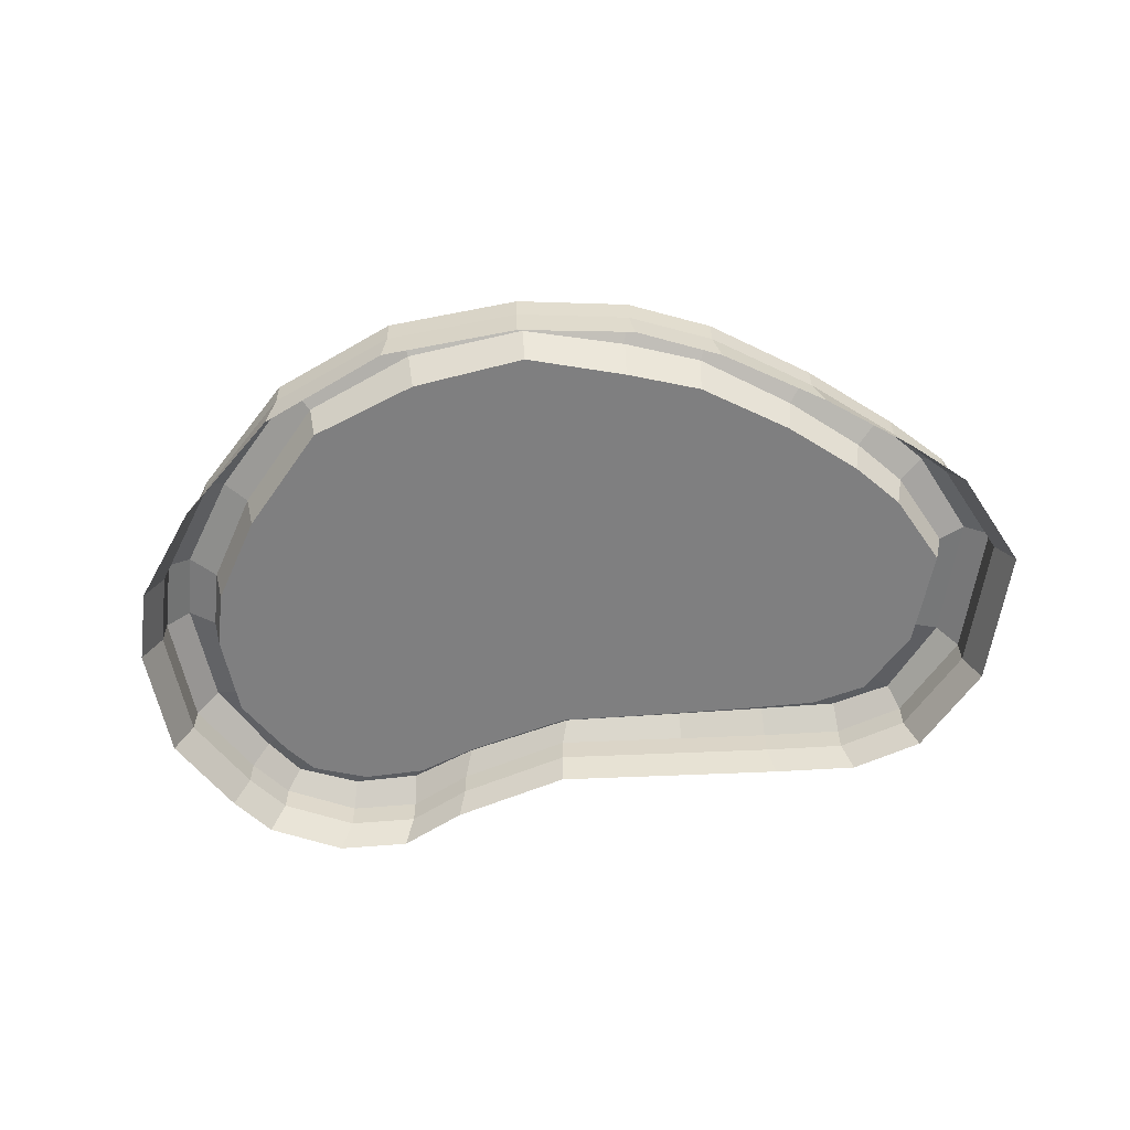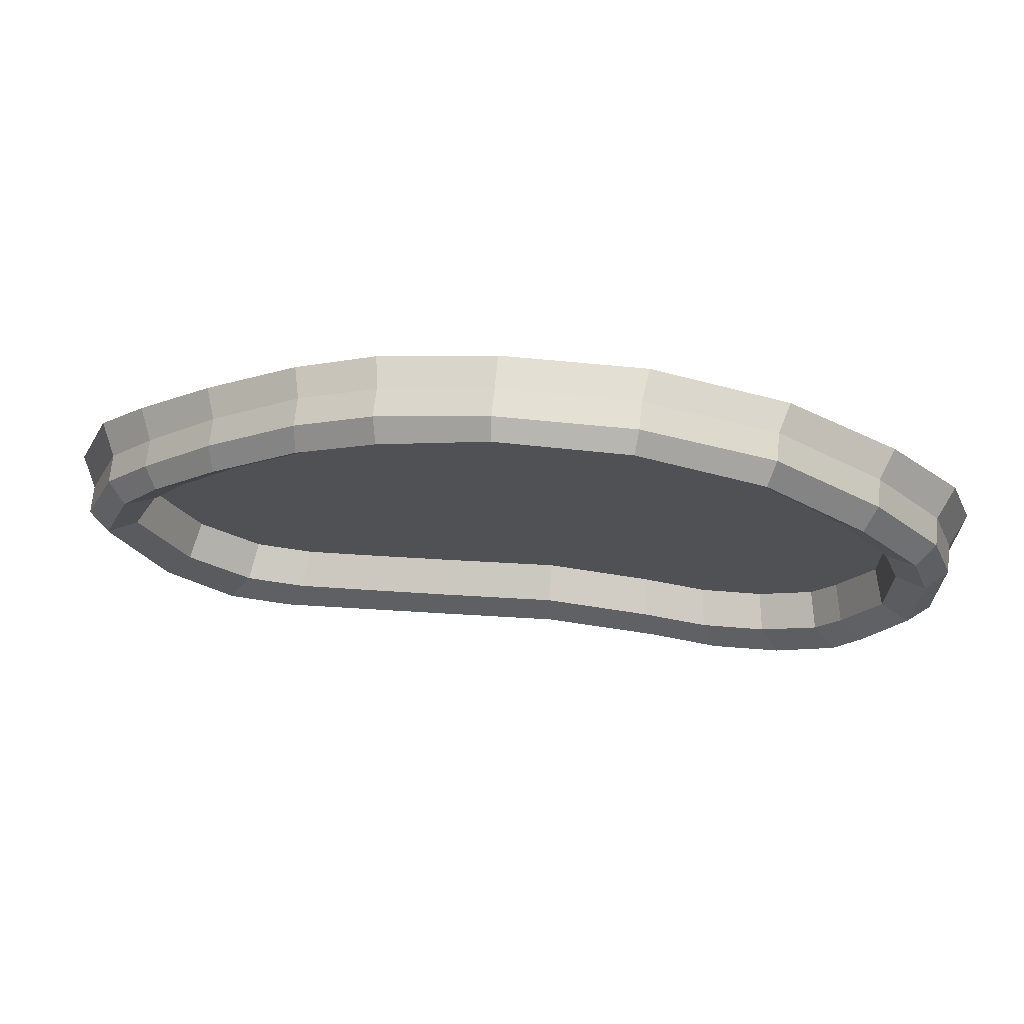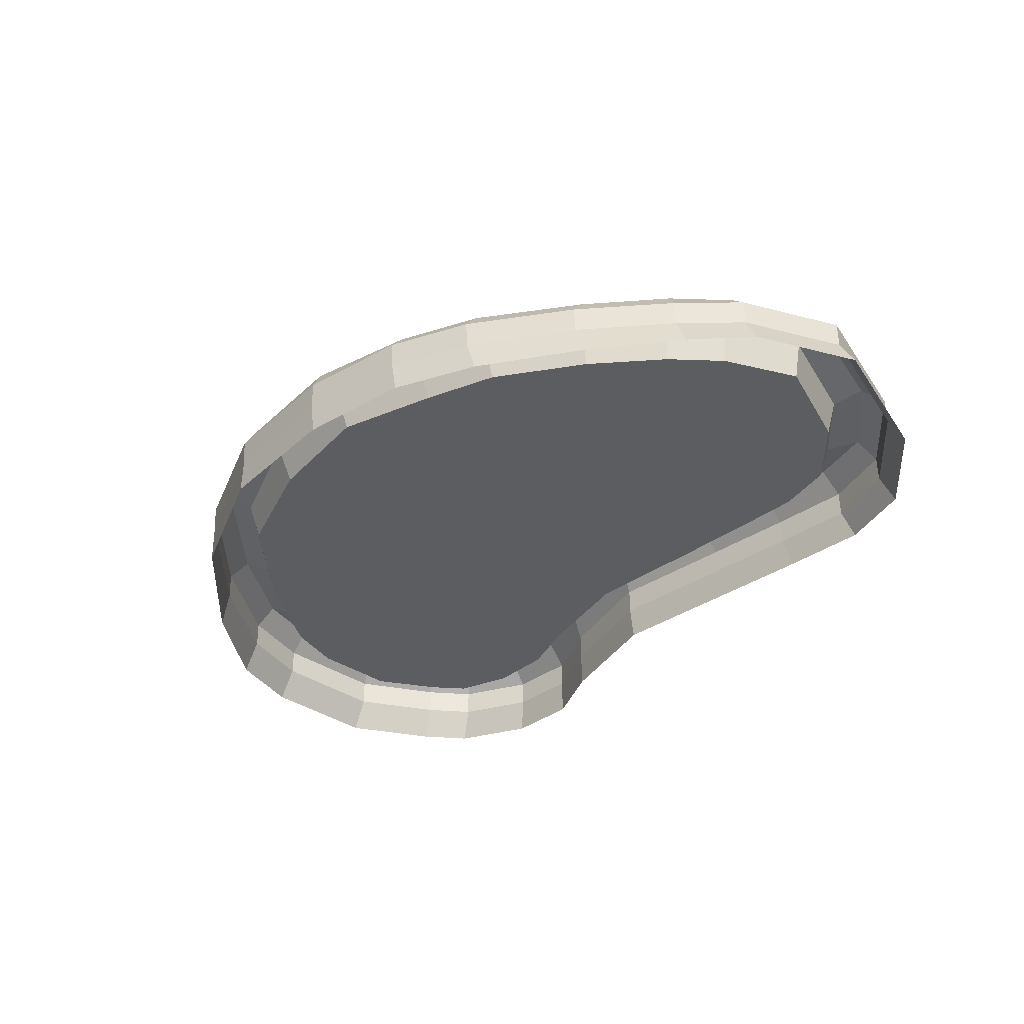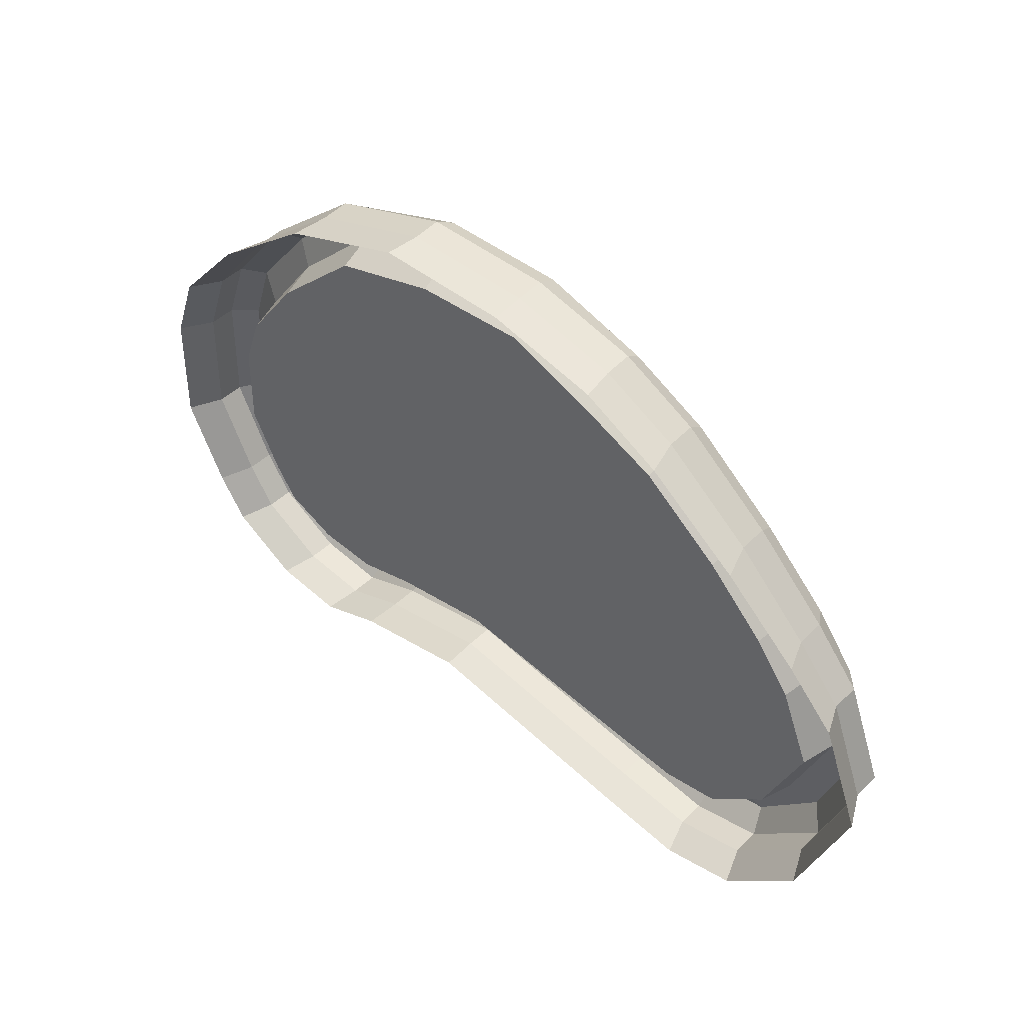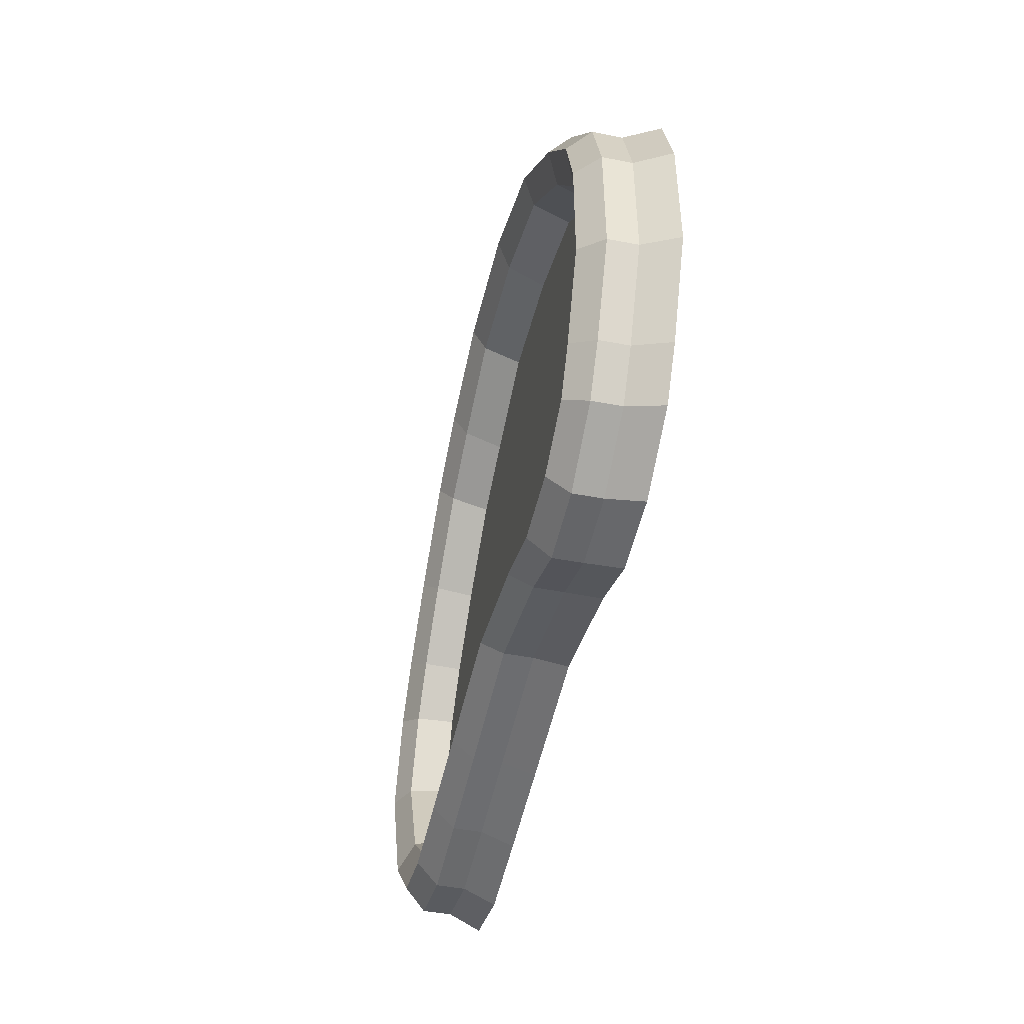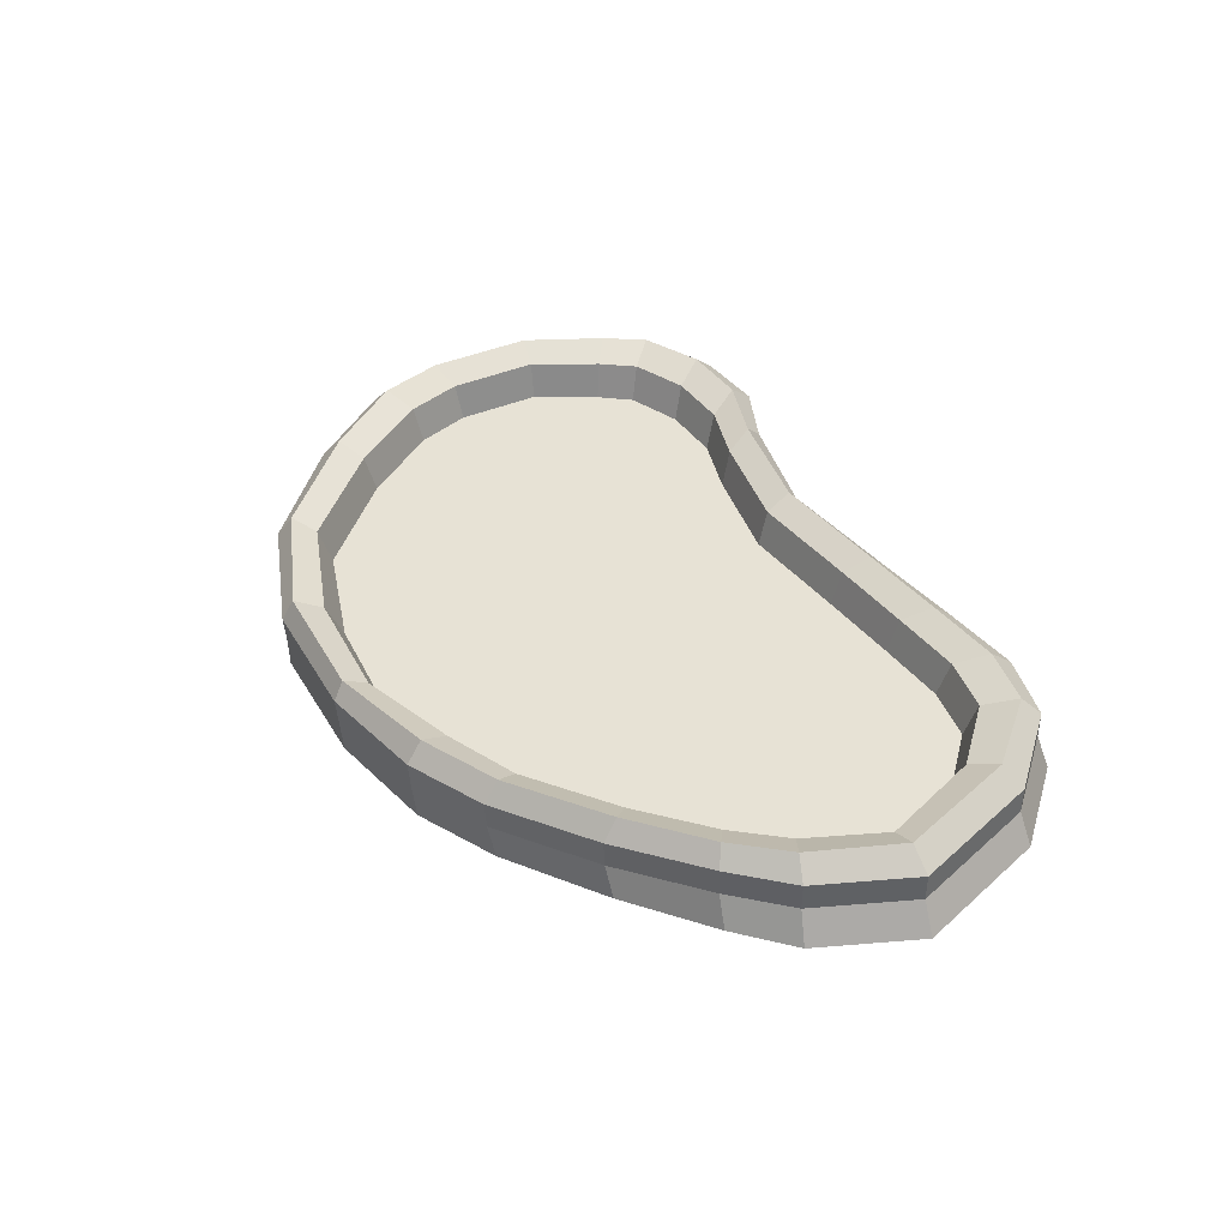
<metadata>
{"format":"obj","ext":"obj","renderer":"f3d","projection":"perspective","resolution":1024,"background":"white","views":[{"elev":-59.7,"azim":12.5,"up":"+Y"},{"elev":69.8,"azim":-174.0,"up":"+Z"},{"elev":-37.1,"azim":50.3,"up":"+Y"},{"elev":45.1,"azim":42.2,"up":"+Z"},{"elev":-44.2,"azim":-102.8,"up":"+Z"},{"elev":40.3,"azim":63.2,"up":"+Y"}]}
</metadata>
<code>
v -5.402 0 1.025
v 4.676 0 1.035
v -5.204 0.7596 0.9968
v 4.504 0.7596 1.029
v -4.701 0.7596 -2.939
v 4.021 0.7596 -3.417
v -4.881 0 -3.014
v 4.175 0 -3.51
v -0.6876 0.7596 -2.97
v 0.2026 0.7596 3.687
v 0.2103 0 3.631
v -0.7137 0 -3.047
v -2.989 0.7596 -3.563
v -3.012 0.7596 3.192
v -3.127 0 3.1
v -3.102 0 -3.661
v 2.581 0 2.764
v 2.486 0.7596 2.839
v 2.107 0.7596 -3.457
v 2.187 0 -3.552
v -5.558 0.7596 -1.373
v 5.558 0.7596 -0.8905
v 5.77 0 -0.8877
v -5.77 0 -1.388
v 5.129 0 -2.601
v 4.941 0.7596 -2.541
v -5.06 0.7596 -2.404
v -5.253 0 -2.459
v -1.487 0 3.666
v -1.433 0.7596 3.715
v -2.16 0.7596 -3.248
v -2.242 0 -3.335
v 1.6 0 3.295
v 1.541 0.7596 3.345
v 0.9554 0.7596 -3.257
v 0.9918 0 -3.344
v 3.729 0 1.886
v 3.592 0.7596 1.941
v 3.126 0.7596 -3.614
v 3.245 0 -3.715
v -4.009 0 -3.545
v -3.862 0.7596 -3.45
v -4.325 0.7596 2.087
v -4.49 0 2.056
v 5.276 0 0.4012
v 5.082 0.7596 0.3511
v -5.523 0.7596 0.09264
v -5.734 0 0.1134
v -4.19 1.013 1.891
v -2.932 1.013 3.018
v -1.408 1.013 3.57
v 1.491 1.013 3.146
v 0.1849 1.013 3.563
v 3.528 1.013 1.75
v 2.448 1.013 2.641
v 2.132 1.013 -3.172
v 3.135 1.013 -3.31
v -0.5888 1.013 -2.777
v 0.9798 1.013 -3.008
v -2.908 1.013 -3.25
v -2.027 1.013 -2.991
v -3.77 1.013 -3.17
v 4.848 1.013 0.2801
v 4.347 1.013 0.938
v 4.711 1.013 -2.368
v 5.266 1.013 -0.8611
v 3.922 1.013 -3.175
v -4.818 1.013 -2.256
v -4.508 1.013 -2.777
v -5.262 1.013 -1.259
v -4.983 1.013 0.8931
v -5.246 1.013 0.08304
v -3.91 0.8425 1.673
v -2.736 0.8425 2.769
v -1.314 0.8425 3.221
v 1.392 0.8425 2.794
v 0.1727 0.8425 3.25
v 3.292 0.8425 1.53
v 2.285 0.8425 2.364
v 1.99 0.8425 -2.804
v 2.925 0.8425 -2.919
v -0.5494 0.8425 -2.448
v 0.9145 0.8425 -2.663
v -2.714 0.8425 -2.869
v -1.892 0.8425 -2.651
v -3.518 0.8425 -2.802
v 4.524 0.8425 0.118
v 4.057 0.8425 0.7473
v 4.396 0.8425 -2.133
v 4.914 0.8425 -0.8743
v 3.66 0.8425 -2.807
v -4.497 0.8425 -2.039
v -4.207 0.8425 -2.474
v -4.911 0.8425 -1.201
v -4.65 0.8425 0.6706
v -4.895 0.8425 -0.05164
v 2.234 0.3727 2.193
v 3.219 0.3727 1.414
v 0.1688 0.3727 3.067
v 1.361 0.3727 2.589
v -2.675 0.3727 2.622
v -1.285 0.3727 3.008
v -3.823 0.3727 1.559
v -1.85 0.3727 -2.533
v -2.653 0.3727 -2.741
v 0.8942 0.3727 -2.541
v -0.5371 0.3727 -2.333
v 2.86 0.3727 -2.788
v 1.946 0.3727 -2.681
v -3.44 0.3727 -2.679
v 4.298 0.3727 -2.054
v 3.579 0.3727 -2.683
v 4.805 0.3727 -0.8787
v 4.423 0.3727 0.0581
v 3.967 0.3727 0.6625
v -4.786 0.3727 -0.1036
v -4.546 0.3727 0.5853
v -4.396 0.3727 -1.966
v -4.802 0.3727 -1.181
v -4.113 0.3727 -2.372
v 3.126 0.4103 -3.614
v 4.021 0.4103 -3.417
v 4.941 0.4103 -2.541
v 5.558 0.4103 -0.8905
v 5.082 0.4103 0.3511
v 4.504 0.4103 1.022
v 3.592 0.4103 1.927
v 2.486 0.4103 2.818
v 1.541 0.4103 3.32
v 0.2026 0.4103 3.66
v -1.433 0.4103 3.689
v -3.012 0.4103 3.172
v -4.325 0.4103 2.074
v -5.204 0.4103 0.9903
v -5.523 0.4103 0.09037
v -5.558 0.4103 -1.373
v -5.06 0.4103 -2.404
v -4.701 0.4103 -2.939
v -3.862 0.4103 -3.45
v -2.989 0.4103 -3.563
v -2.16 0.4103 -3.248
v -0.6876 0.4103 -2.97
v 0.9554 0.4103 -3.257
v 2.107 0.4103 -3.457
v -0.1659 0.3727 -0.05395
f 129 130 11 33
f 12 142 143 36
f 123 124 23 25
f 136 137 28 24
f 131 132 15 29
f 16 140 141 32
f 132 133 44 15
f 41 139 140 16
f 127 128 17 37
f 20 144 121 40
f 2 45 125 126
f 134 135 48 1
f 122 123 25 8
f 7 28 137 138
f 130 131 29 11
f 32 141 142 12
f 128 129 33 17
f 36 143 144 20
f 126 127 37 2
f 40 121 122 8
f 138 139 41 7
f 1 44 133 134
f 124 125 45 23
f 135 136 24 48
f 43 14 50 49
f 14 30 51 50
f 10 34 52 53
f 18 38 54 55
f 39 19 56 57
f 35 9 58 59
f 31 13 60 61
f 13 42 62 60
f 30 10 53 51
f 9 31 61 58
f 34 18 55 52
f 19 35 59 56
f 38 4 64 54
f 4 46 63 64
f 22 26 65 66
f 26 6 67 65
f 6 39 57 67
f 42 5 69 62
f 5 27 68 69
f 27 21 70 68
f 3 43 49 71
f 47 3 71 72
f 46 22 66 63
f 21 47 72 70
f 49 50 74 73
f 50 51 75 74
f 53 52 76 77
f 55 54 78 79
f 57 56 80 81
f 59 58 82 83
f 61 60 84 85
f 60 62 86 84
f 51 53 77 75
f 58 61 85 82
f 52 55 79 76
f 56 59 83 80
f 54 64 88 78
f 64 63 87 88
f 66 65 89 90
f 65 67 91 89
f 67 57 81 91
f 62 69 93 86
f 69 68 92 93
f 68 70 94 92
f 71 49 73 95
f 72 71 95 96
f 63 66 90 87
f 70 72 96 94
f 81 80 109 108
f 83 82 107 106
f 85 84 105 104
f 84 86 110 105
f 82 85 104 107
f 80 83 106 109
f 91 81 108 112
f 86 93 120 110
f 93 92 118 120
f 92 94 119 118
f 96 95 117 116
f 94 96 116 119
f 78 98 97 79
f 76 100 99 77
f 75 102 101 74
f 74 101 103 73
f 77 99 102 75
f 79 97 100 76
f 91 112 111 89
f 89 111 113 90
f 87 114 115 88
f 88 115 98 78
f 73 103 117 95
f 90 113 114 87
f 122 121 39 6
f 26 123 122 6
f 22 124 123 26
f 46 125 124 22
f 126 125 46 4
f 38 127 126 4
f 18 128 127 38
f 34 129 128 18
f 10 130 129 34
f 30 131 130 10
f 14 132 131 30
f 43 133 132 14
f 134 133 43 3
f 47 135 134 3
f 21 136 135 47
f 27 137 136 21
f 138 137 27 5
f 5 42 139 138
f 140 139 42 13
f 141 140 13 31
f 142 141 31 9
f 143 142 9 35
f 144 143 35 19
f 121 144 19 39
f 145 103 101 102
f 145 104 105 110
f 106 107 145
f 145 108 109 106
f 107 104 145
f 145 102 99 100
f 145 100 97 98
f 145 111 112 108
f 145 98 115 114
f 145 116 117 103
f 145 118 119 116
f 145 110 120 118
f 145 114 113 111

</code>
